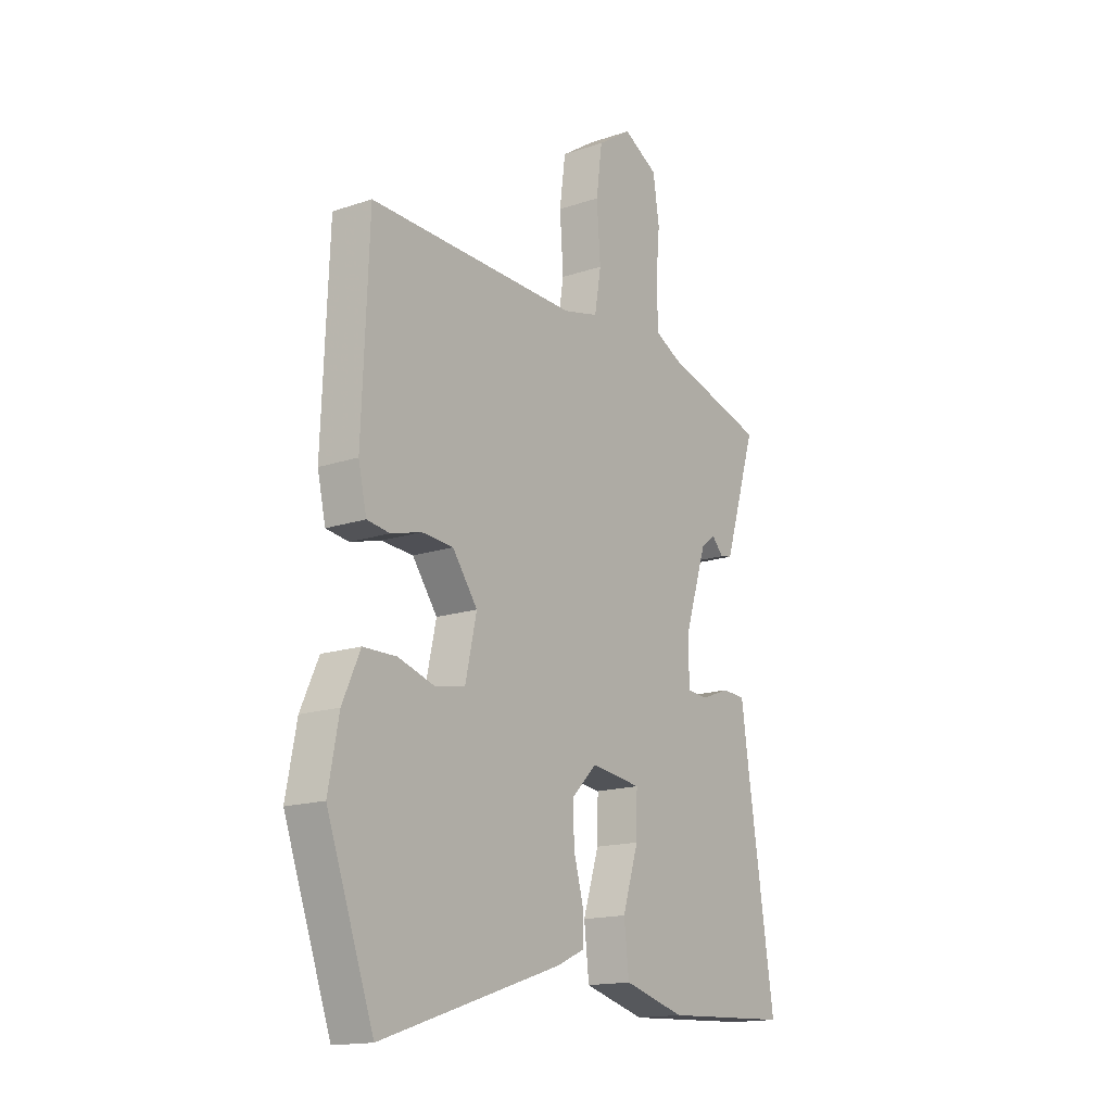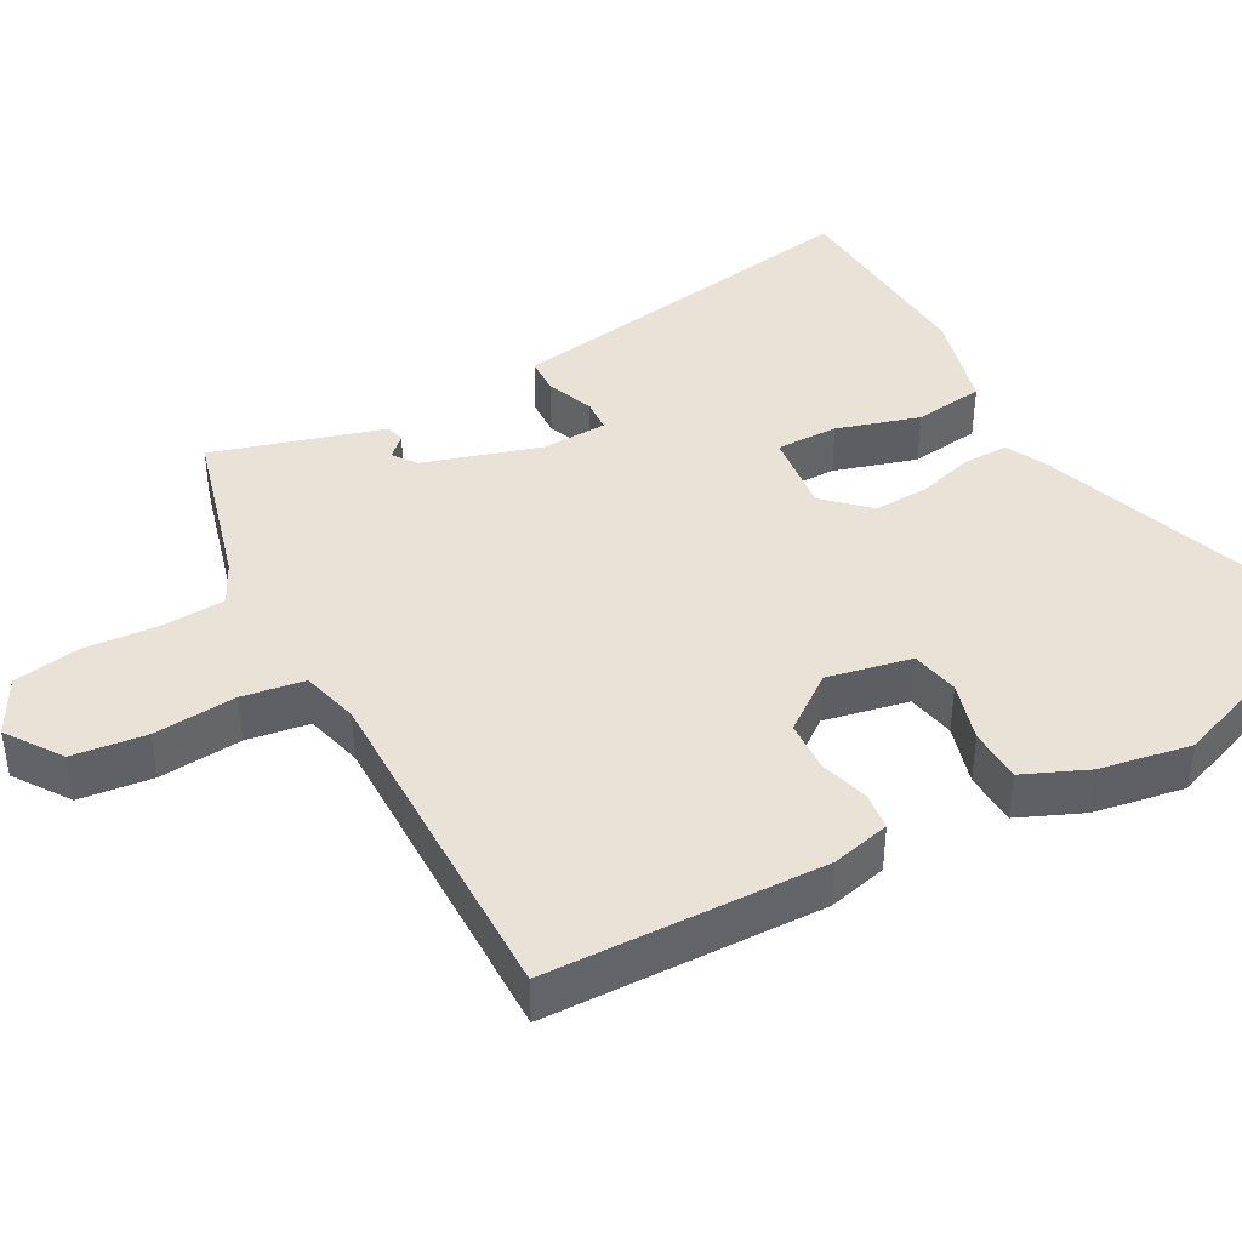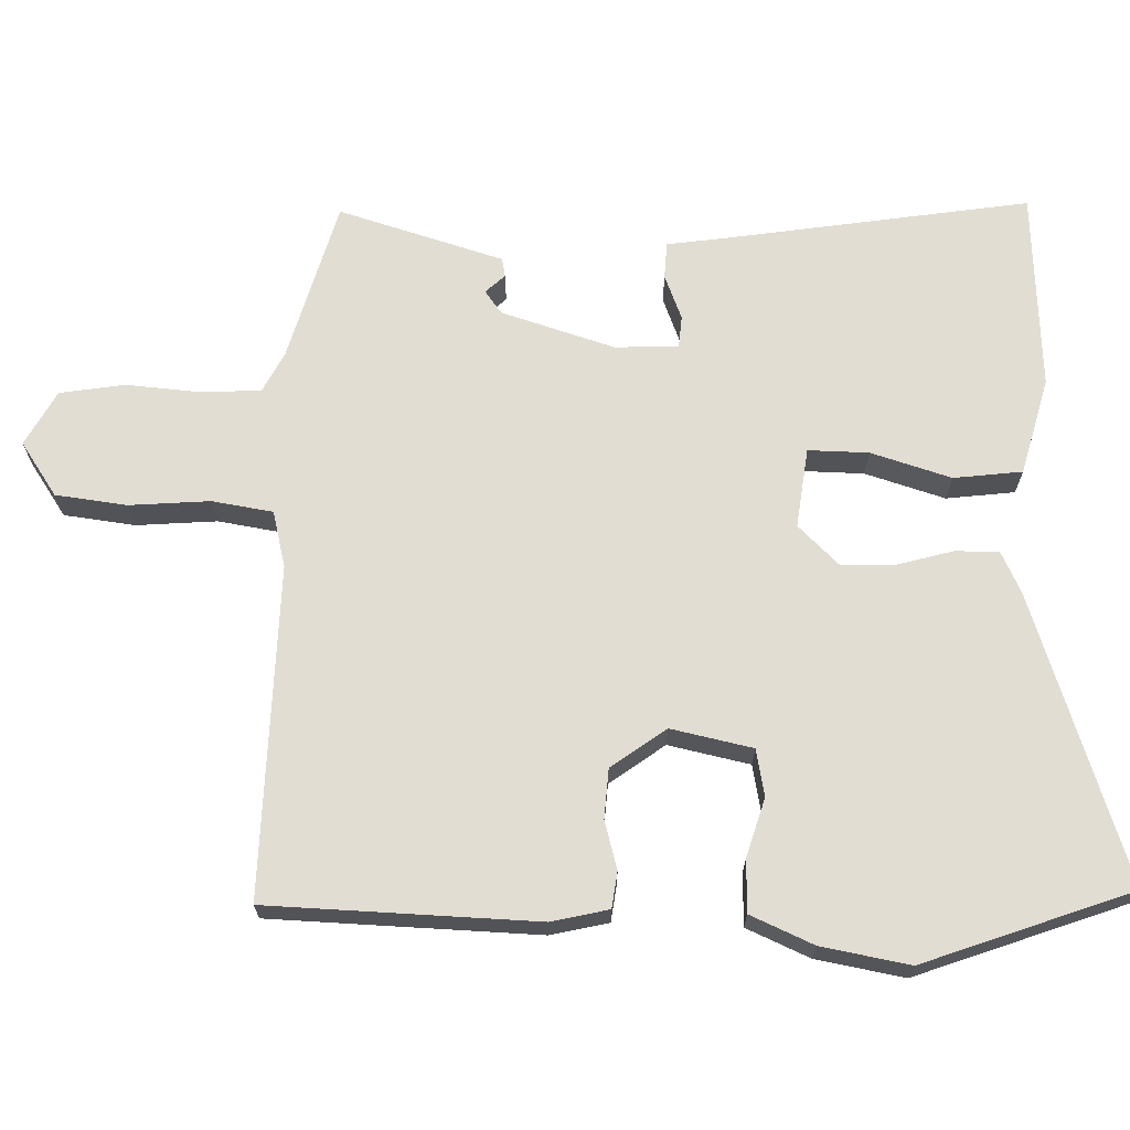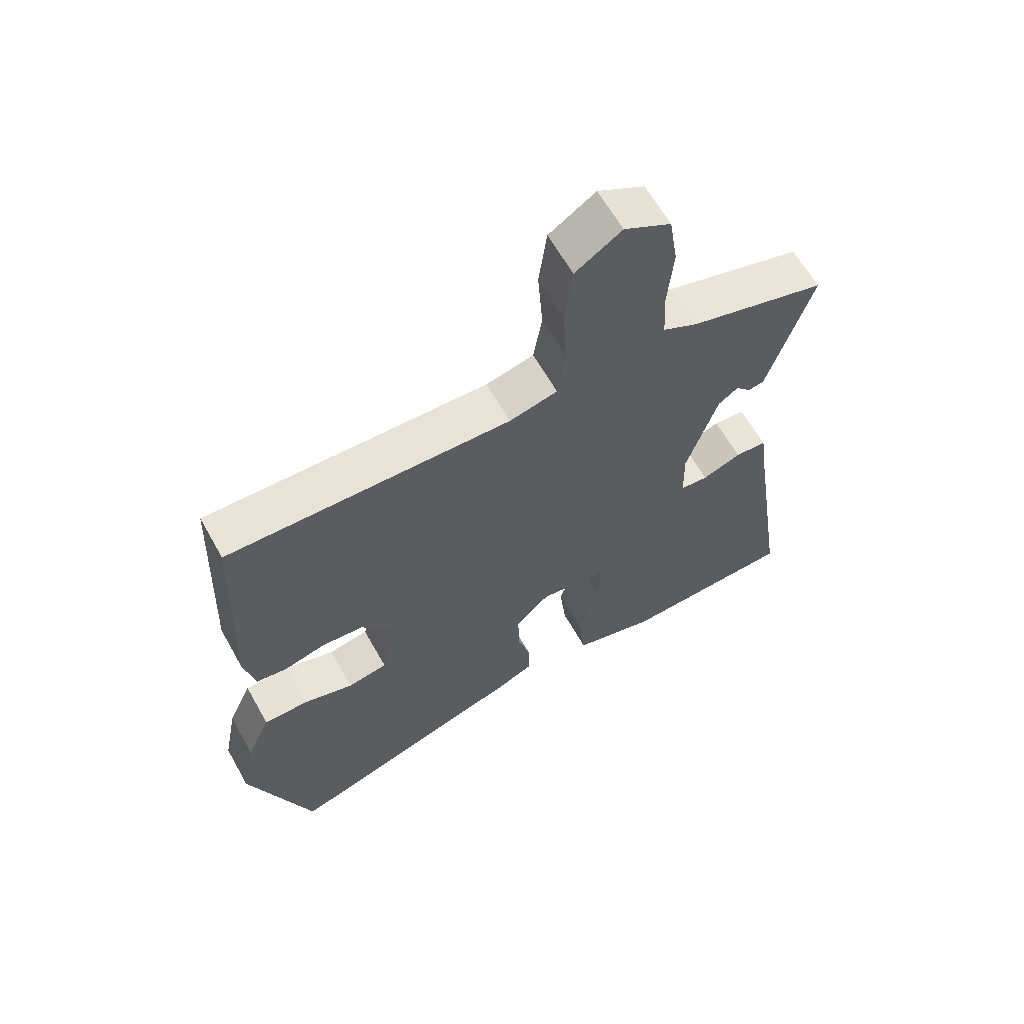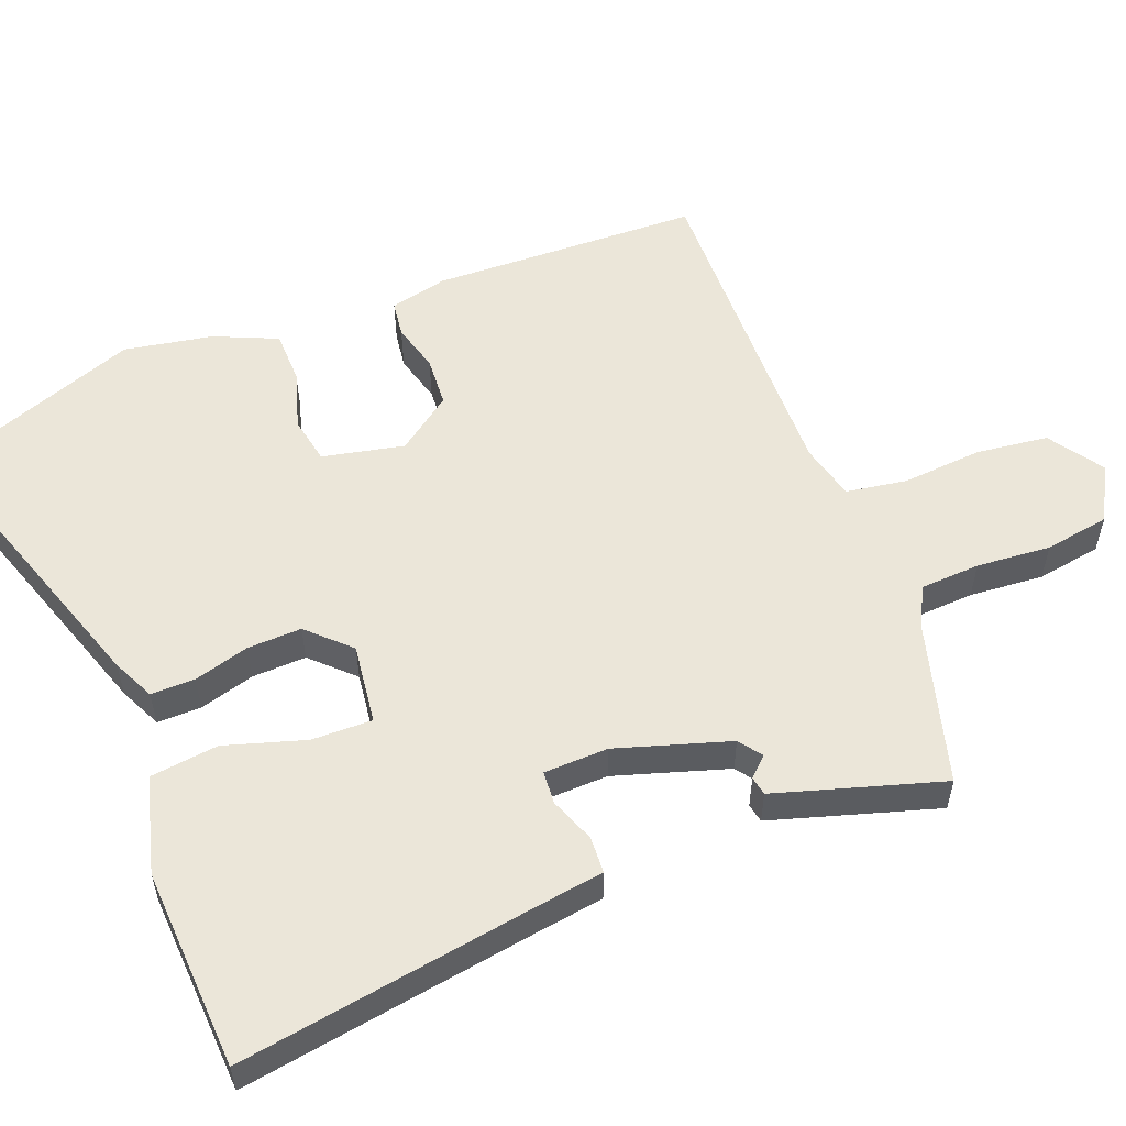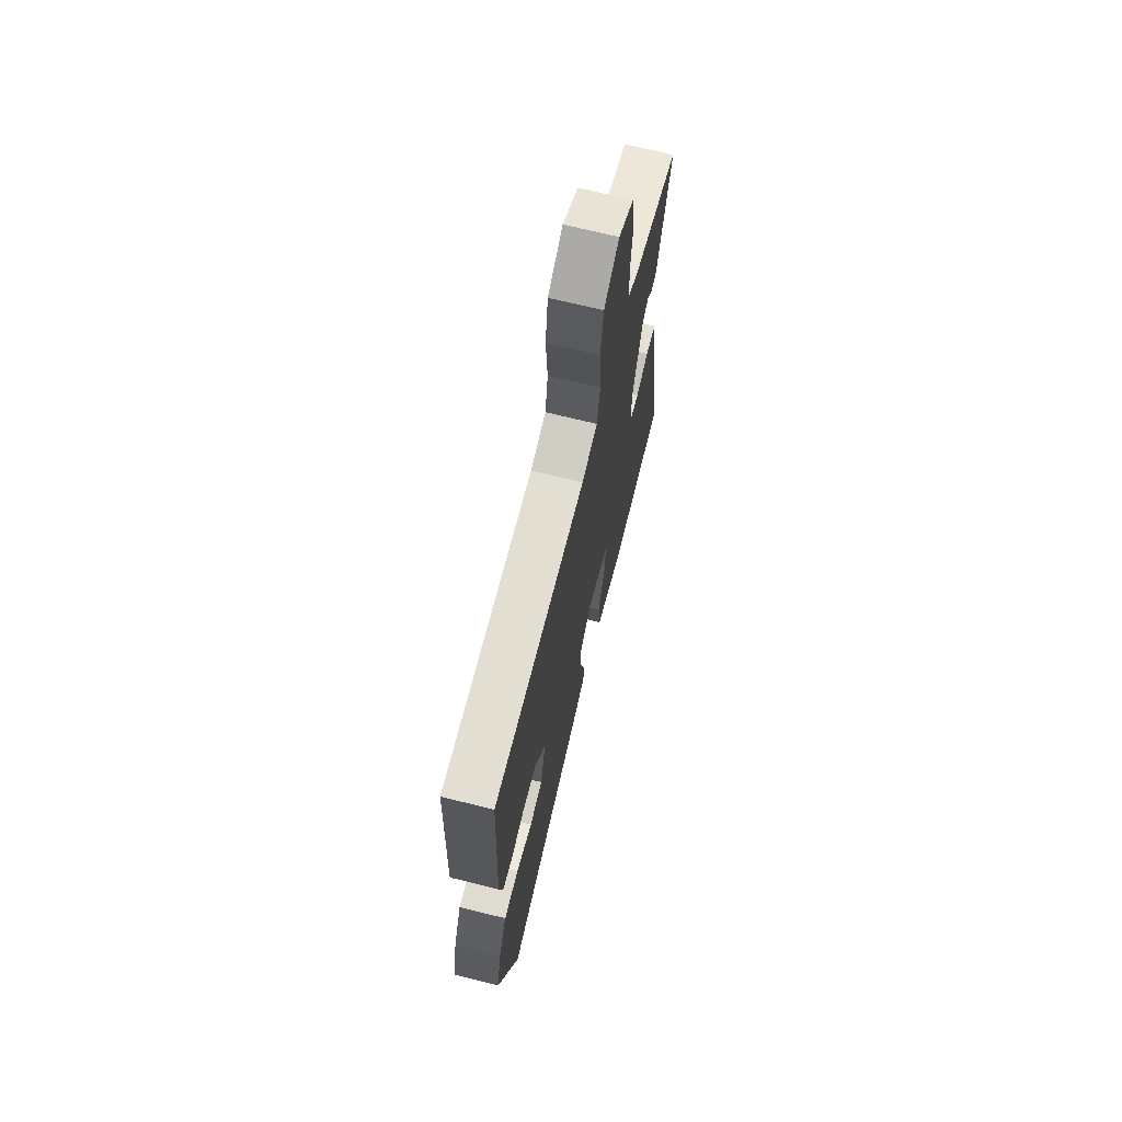
<metadata>
{"format":"obj","ext":"obj","renderer":"f3d","projection":"perspective","resolution":1024,"background":"white","views":[{"elev":-15.9,"azim":125.1,"up":"+Z"},{"elev":41.5,"azim":60.5,"up":"+Y"},{"elev":68.3,"azim":91.1,"up":"+Y"},{"elev":63.0,"azim":150.7,"up":"+Z"},{"elev":55.5,"azim":-111.7,"up":"+Y"},{"elev":69.2,"azim":104.0,"up":"+Z"}]}
</metadata>
<code>
v 0.556 0.07 -0.344
v 0.453 0.07 -0.632
v 0.053 0.07 -0.501
v -0.005 0.07 -0.474
v -0.005 0.07 -0.413
v 0.016 0.07 -0.336
v 0.018 0.07 -0.261
v -0.037 0.07 -0.205
v -0.148 0.07 -0.22
v -0.146 0.07 -0.304
v -0.111 0.07 -0.415
v -0.122 0.07 -0.51
v -0.256 0.07 -0.547
v -0.534 0.07 -0.534
v -0.471 0.07 -0.116
v -0.459 0.07 -0.029
v -0.408 0.07 -0.026
v -0.345 0.07 -0.05
v -0.3 0.07 -0.046
v -0.298 0.07 0.043
v -0.348 0.07 0.199
v -0.38 0.07 0.222
v -0.405 0.07 0.195
v -0.431 0.07 0.2
v -0.468 0.07 0.319
v -0.502 0.07 0.429
v -0.279 0.07 0.493
v -0.223 0.07 0.522
v -0.219 0.07 0.605
v -0.228 0.07 0.708
v -0.214 0.07 0.798
v -0.138 0.07 0.84
v -0.063 0.07 0.79
v -0.05 0.07 0.691
v -0.058 0.07 0.579
v -0.044 0.07 0.495
v 0.034 0.07 0.476
v 0.494 0.07 0.488
v 0.509 0.07 0.116
v 0.491 0.07 0.036
v 0.441 0.07 0.029
v 0.374 0.07 0.047
v 0.305 0.07 0.042
v 0.25 0.07 -0.034
v 0.275 0.07 -0.147
v 0.34 0.07 -0.159
v 0.421 0.07 -0.134
v 0.494 0.07 -0.135
v 0.533 0.07 -0.222
v 0.556 0 -0.344
v 0.453 0 -0.632
v 0.053 0 -0.501
v -0.005 0 -0.474
v -0.005 0 -0.413
v 0.016 0 -0.336
v 0.018 0 -0.261
v -0.037 0 -0.205
v -0.148 0 -0.22
v -0.146 0 -0.304
v -0.111 0 -0.415
v -0.122 0 -0.51
v -0.256 0 -0.547
v -0.534 0 -0.534
v -0.471 0 -0.116
v -0.459 0 -0.029
v -0.408 0 -0.026
v -0.345 0 -0.05
v -0.3 0 -0.046
v -0.298 0 0.043
v -0.348 0 0.199
v -0.38 0 0.222
v -0.405 0 0.195
v -0.431 0 0.2
v -0.468 0 0.319
v -0.502 0 0.429
v -0.279 0 0.493
v -0.223 0 0.522
v -0.219 0 0.605
v -0.228 0 0.708
v -0.214 0 0.798
v -0.138 0 0.84
v -0.063 0 0.79
v -0.05 0 0.691
v -0.058 0 0.579
v -0.044 0 0.495
v 0.034 0 0.476
v 0.494 0 0.488
v 0.509 0 0.116
v 0.491 0 0.036
v 0.441 0 0.029
v 0.374 0 0.047
v 0.305 0 0.042
v 0.25 0 -0.034
v 0.275 0 -0.147
v 0.34 0 -0.159
v 0.421 0 -0.134
v 0.494 0 -0.135
v 0.533 0 -0.222
f 4 5 6
f 3 4 6
f 2 3 6
f 1 2 6
f 49 1 6
f 48 49 6
f 47 48 6
f 46 47 6
f 45 46 6 7
f 44 45 7 8
f 43 44 8 9
f 40 41 42
f 39 40 42
f 38 39 42
f 37 38 42
f 36 37 42 43
f 33 34 35
f 32 33 35
f 31 32 35
f 30 31 35
f 29 30 35
f 28 29 35 36
f 36 43 9
f 28 36 9
f 27 28 9
f 25 26 27
f 24 25 27
f 23 24 27
f 22 23 27
f 15 16 17 18
f 15 18 19
f 14 15 19
f 13 14 19
f 12 13 19
f 11 12 19
f 10 11 19
f 9 10 19 20
f 21 22 27
f 9 20 21 27
f 55 54 53
f 55 53 52
f 55 52 51
f 55 51 50
f 55 50 98
f 55 98 97
f 55 97 96
f 55 96 95
f 56 55 95 94
f 57 56 94 93
f 58 57 93 92
f 91 90 89
f 91 89 88
f 91 88 87
f 91 87 86
f 92 91 86 85
f 84 83 82
f 84 82 81
f 84 81 80
f 84 80 79
f 84 79 78
f 85 84 78 77
f 58 92 85
f 58 85 77
f 58 77 76
f 76 75 74
f 76 74 73
f 76 73 72
f 76 72 71
f 67 66 65 64
f 68 67 64
f 68 64 63
f 68 63 62
f 68 62 61
f 68 61 60
f 68 60 59
f 69 68 59 58
f 76 71 70
f 76 70 69 58
f 1 50 51 2
f 2 51 52 3
f 3 52 53 4
f 4 53 54 5
f 5 54 55 6
f 6 55 56 7
f 7 56 57 8
f 8 57 58 9
f 9 58 59 10
f 10 59 60 11
f 11 60 61 12
f 12 61 62 13
f 13 62 63 14
f 14 63 64 15
f 15 64 65 16
f 16 65 66 17
f 17 66 67 18
f 18 67 68 19
f 19 68 69 20
f 20 69 70 21
f 21 70 71 22
f 22 71 72 23
f 23 72 73 24
f 24 73 74 25
f 25 74 75 26
f 26 75 76 27
f 27 76 77 28
f 28 77 78 29
f 29 78 79 30
f 30 79 80 31
f 31 80 81 32
f 32 81 82 33
f 33 82 83 34
f 34 83 84 35
f 35 84 85 36
f 36 85 86 37
f 37 86 87 38
f 38 87 88 39
f 39 88 89 40
f 40 89 90 41
f 41 90 91 42
f 42 91 92 43
f 43 92 93 44
f 44 93 94 45
f 45 94 95 46
f 46 95 96 47
f 47 96 97 48
f 48 97 98 49
f 49 98 50 1

</code>
